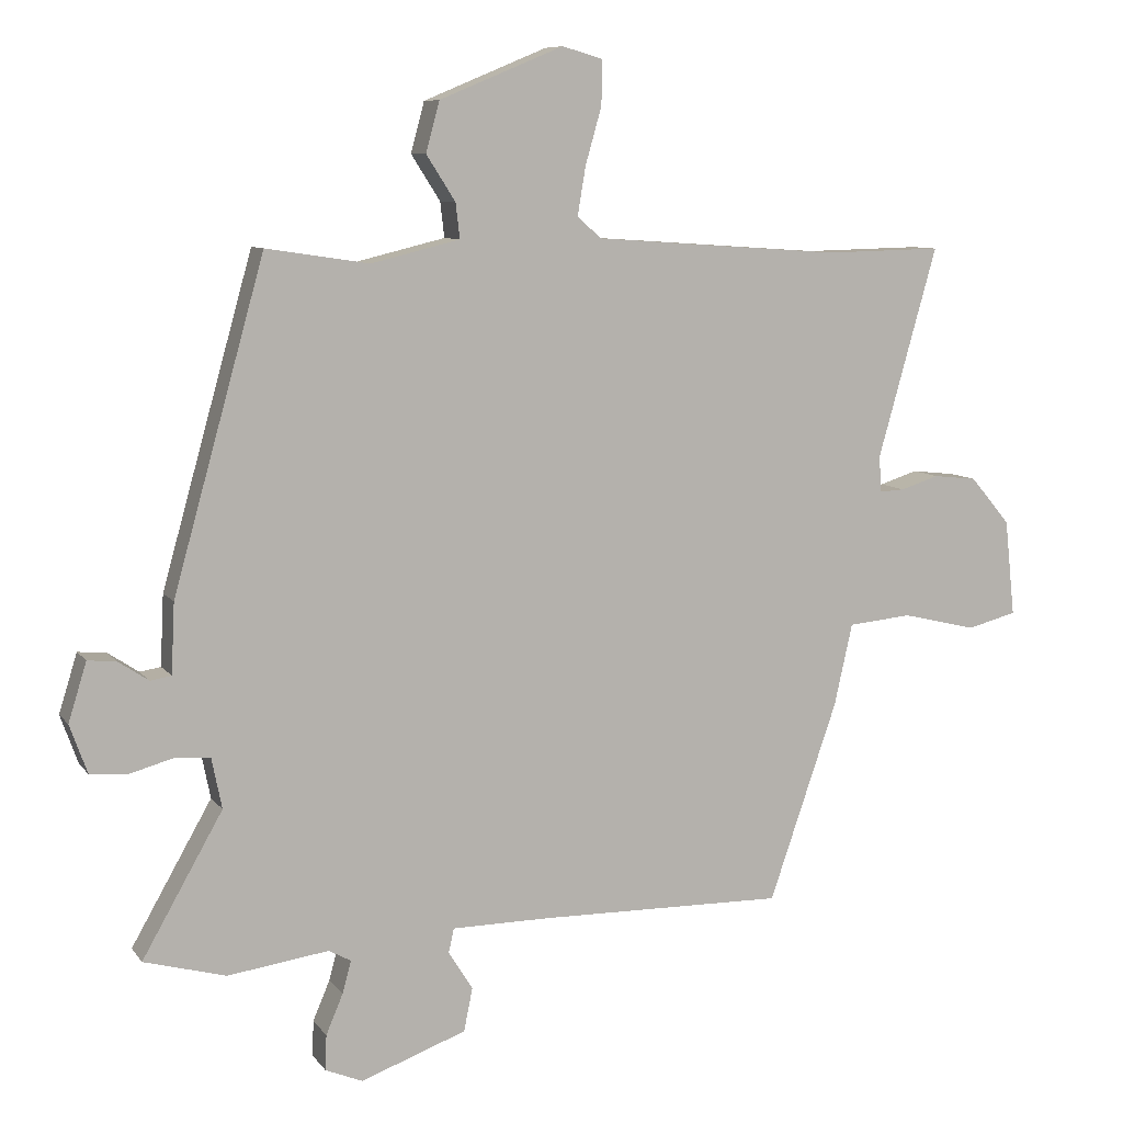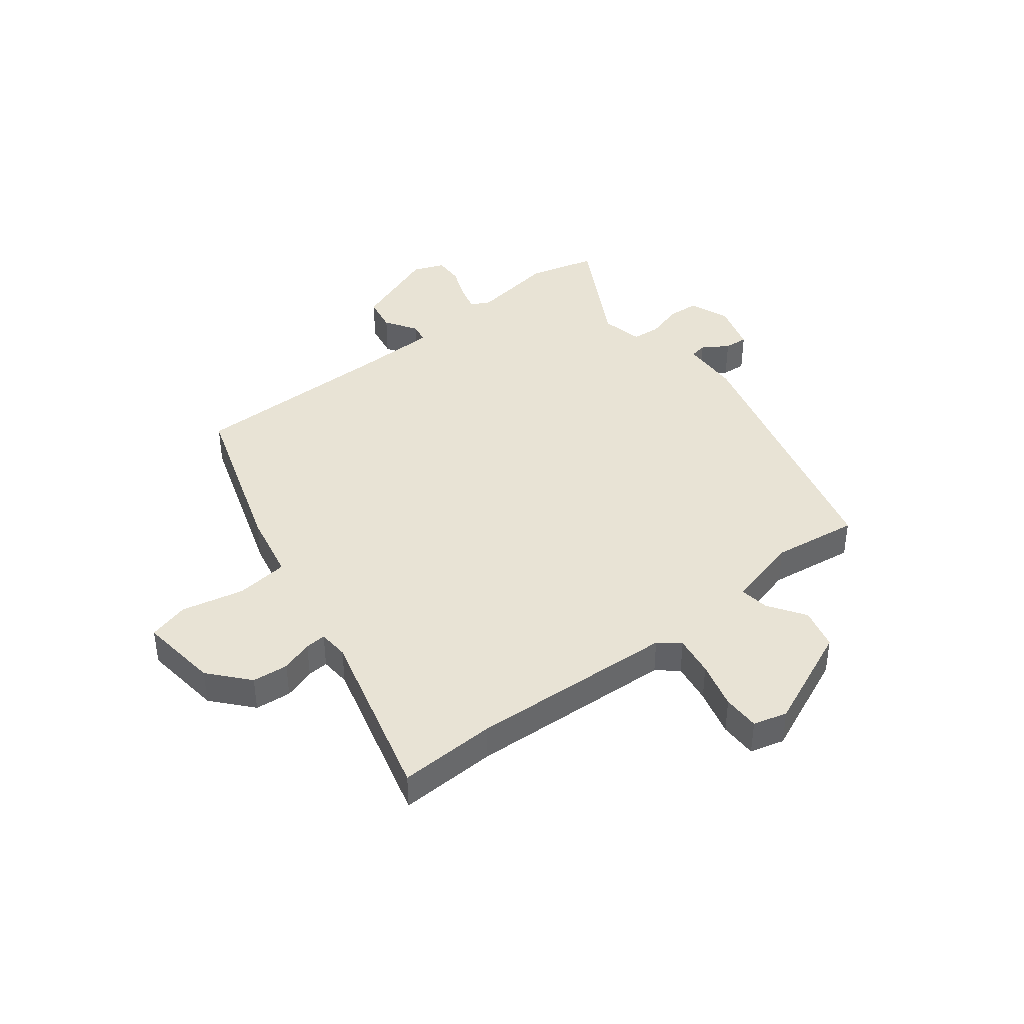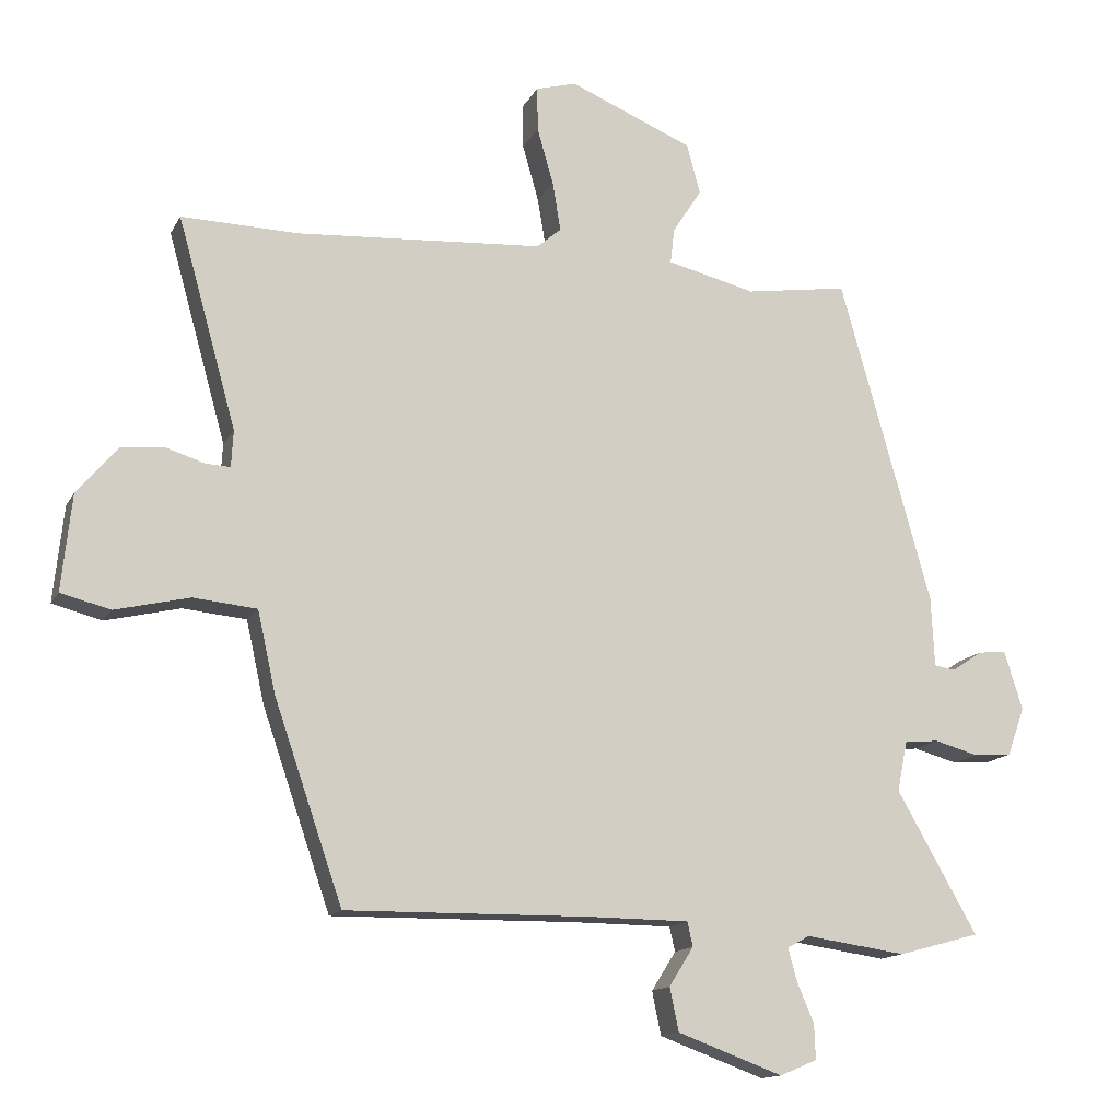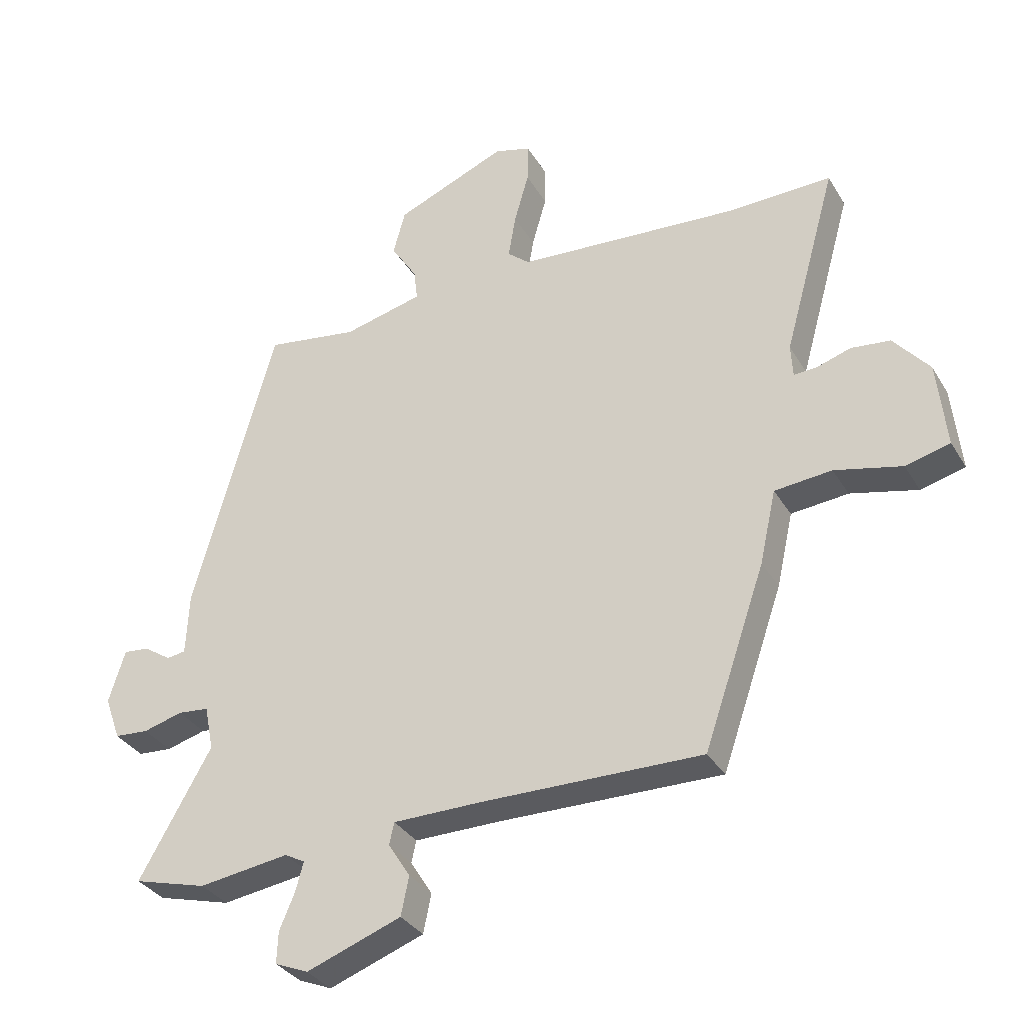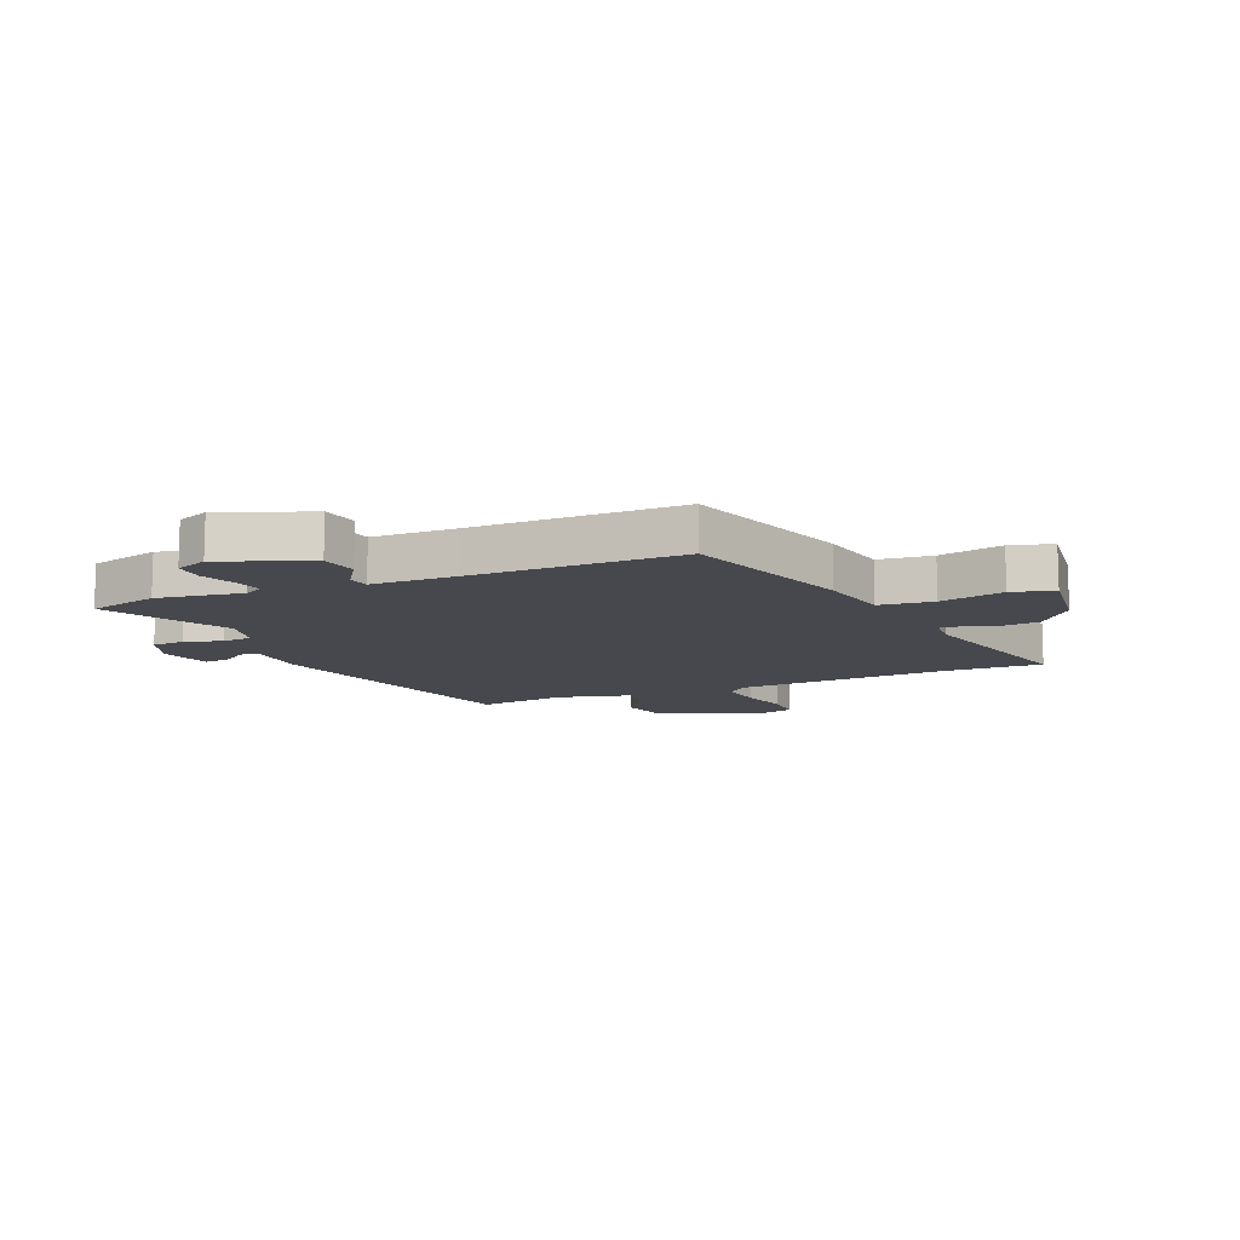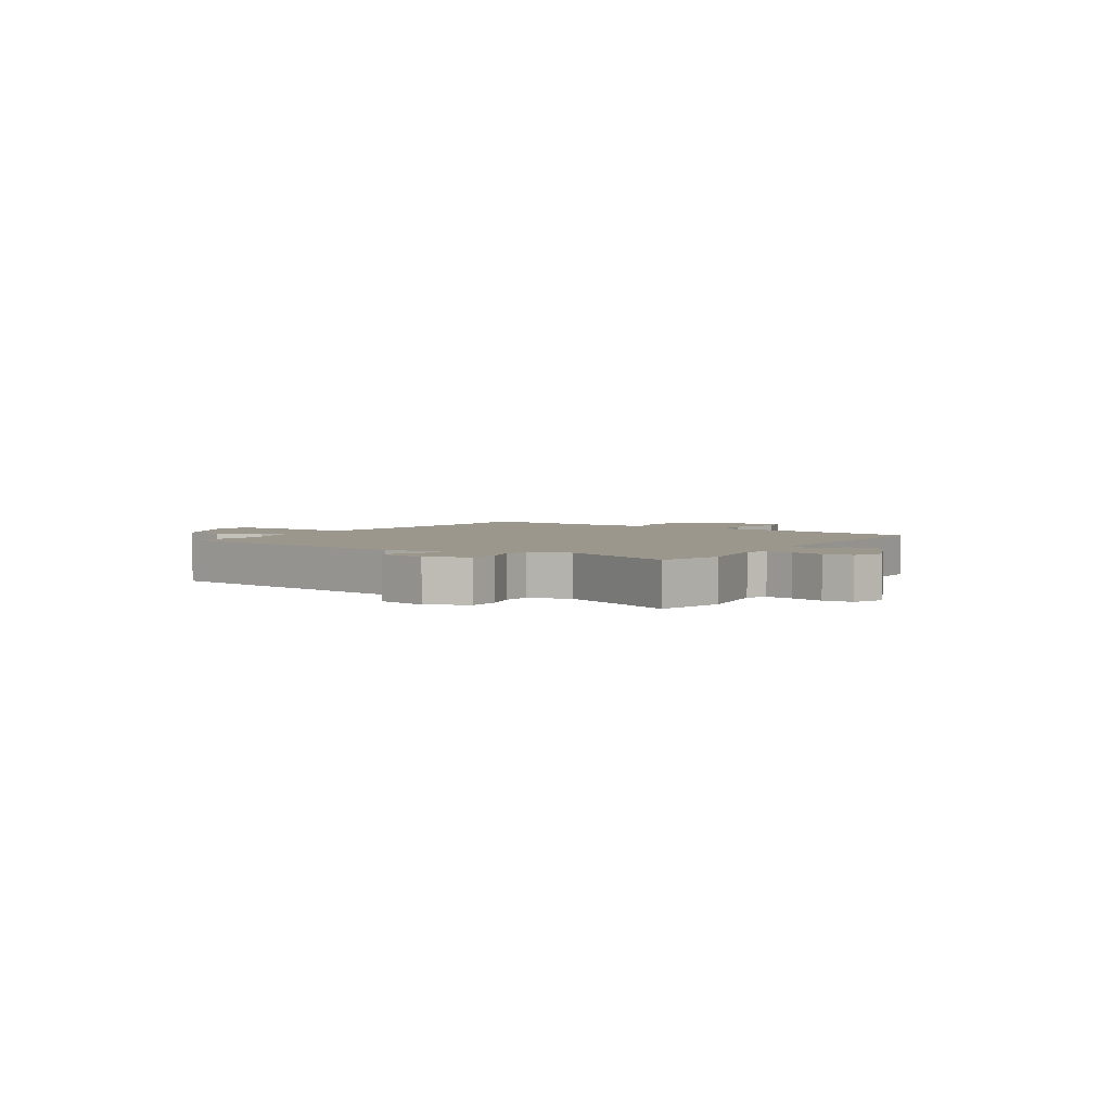
<metadata>
{"format":"obj","ext":"obj","renderer":"f3d","projection":"perspective","resolution":1024,"background":"white","views":[{"elev":8.5,"azim":159.5,"up":"+Z"},{"elev":41.0,"azim":-38.8,"up":"+Y"},{"elev":-14.1,"azim":-19.1,"up":"+Z"},{"elev":-33.2,"azim":-153.5,"up":"+Z"},{"elev":-11.7,"azim":-158.1,"up":"+Y"},{"elev":2.9,"azim":119.0,"up":"+Y"}]}
</metadata>
<code>
v -0.63 0.07 0.503
v -0.457 0.07 0.499
v -0.092 0.07 0.524
v -0.056 0.07 0.555
v -0.068 0.07 0.627
v -0.092 0.07 0.711
v -0.093 0.07 0.777
v -0.033 0.07 0.794
v 0.15 0.07 0.718
v 0.17 0.07 0.644
v 0.127 0.07 0.577
v 0.121 0.07 0.525
v 0.252 0.07 0.493
v 0.404 0.07 0.516
v 0.539 0.07 0.034
v 0.544 0.07 -0.07
v 0.575 0.07 -0.075
v 0.62 0.07 -0.045
v 0.662 0.07 -0.041
v 0.689 0.07 -0.128
v 0.663 0.07 -0.2
v 0.607 0.07 -0.204
v 0.542 0.07 -0.186
v 0.491 0.07 -0.191
v 0.476 0.07 -0.265
v 0.595 0.07 -0.474
v 0.474 0.07 -0.507
v 0.325 0.07 -0.486
v 0.292 0.07 -0.504
v 0.305 0.07 -0.552
v 0.33 0.07 -0.611
v 0.332 0.07 -0.663
v 0.277 0.07 -0.686
v 0.121 0.07 -0.629
v 0.108 0.07 -0.565
v 0.144 0.07 -0.508
v 0.136 0.07 -0.472
v -0.009 0.07 -0.471
v -0.373 0.07 -0.476
v -0.474 0.07 -0.183
v -0.501 0.07 -0.062
v -0.595 0.07 -0.053
v -0.705 0.07 -0.079
v -0.778 0.07 -0.06
v -0.763 0.07 0.082
v -0.704 0.07 0.152
v -0.64 0.07 0.159
v -0.583 0.07 0.141
v -0.546 0.07 0.139
v -0.543 0.07 0.193
v -0.63 0 0.503
v -0.457 0 0.499
v -0.092 0 0.524
v -0.056 0 0.555
v -0.068 0 0.627
v -0.092 0 0.711
v -0.093 0 0.777
v -0.033 0 0.794
v 0.15 0 0.718
v 0.17 0 0.644
v 0.127 0 0.577
v 0.121 0 0.525
v 0.252 0 0.493
v 0.404 0 0.516
v 0.539 0 0.034
v 0.544 0 -0.07
v 0.575 0 -0.075
v 0.62 0 -0.045
v 0.662 0 -0.041
v 0.689 0 -0.128
v 0.663 0 -0.2
v 0.607 0 -0.204
v 0.542 0 -0.186
v 0.491 0 -0.191
v 0.476 0 -0.265
v 0.595 0 -0.474
v 0.474 0 -0.507
v 0.325 0 -0.486
v 0.292 0 -0.504
v 0.305 0 -0.552
v 0.33 0 -0.611
v 0.332 0 -0.663
v 0.277 0 -0.686
v 0.121 0 -0.629
v 0.108 0 -0.565
v 0.144 0 -0.508
v 0.136 0 -0.472
v -0.009 0 -0.471
v -0.373 0 -0.476
v -0.474 0 -0.183
v -0.501 0 -0.062
v -0.595 0 -0.053
v -0.705 0 -0.079
v -0.778 0 -0.06
v -0.763 0 0.082
v -0.704 0 0.152
v -0.64 0 0.159
v -0.583 0 0.141
v -0.546 0 0.139
v -0.543 0 0.193
f 46 47 48
f 45 46 48
f 44 45 48
f 43 44 48
f 42 43 48
f 41 42 48 49
f 38 39 40 41
f 41 49 50
f 38 41 50
f 37 38 50
f 34 35 36
f 33 34 36
f 32 33 36
f 31 32 36
f 30 31 36
f 29 30 36 37
f 50 1 2
f 37 50 2
f 29 37 2
f 28 29 2
f 28 2 3
f 27 28 3
f 26 27 3
f 25 26 3
f 21 22 23
f 20 21 23
f 19 20 23
f 18 19 23
f 17 18 23
f 16 17 23 24
f 15 16 24
f 14 15 24
f 13 14 24
f 25 3 4
f 24 25 4
f 13 24 4
f 12 13 4
f 9 10 11
f 8 9 11
f 7 8 11
f 6 7 11
f 5 6 11
f 4 5 11 12
f 98 97 96
f 98 96 95
f 98 95 94
f 98 94 93
f 98 93 92
f 99 98 92 91
f 91 90 89 88
f 100 99 91
f 100 91 88
f 100 88 87
f 86 85 84
f 86 84 83
f 86 83 82
f 86 82 81
f 86 81 80
f 87 86 80 79
f 52 51 100
f 52 100 87
f 52 87 79
f 52 79 78
f 53 52 78
f 53 78 77
f 53 77 76
f 53 76 75
f 73 72 71
f 73 71 70
f 73 70 69
f 73 69 68
f 73 68 67
f 74 73 67 66
f 74 66 65
f 74 65 64
f 74 64 63
f 54 53 75
f 54 75 74
f 54 74 63
f 54 63 62
f 61 60 59
f 61 59 58
f 61 58 57
f 61 57 56
f 61 56 55
f 62 61 55 54
f 1 51 52 2
f 2 52 53 3
f 3 53 54 4
f 4 54 55 5
f 5 55 56 6
f 6 56 57 7
f 7 57 58 8
f 8 58 59 9
f 9 59 60 10
f 10 60 61 11
f 11 61 62 12
f 12 62 63 13
f 13 63 64 14
f 14 64 65 15
f 15 65 66 16
f 16 66 67 17
f 17 67 68 18
f 18 68 69 19
f 19 69 70 20
f 20 70 71 21
f 21 71 72 22
f 22 72 73 23
f 23 73 74 24
f 24 74 75 25
f 25 75 76 26
f 26 76 77 27
f 27 77 78 28
f 28 78 79 29
f 29 79 80 30
f 30 80 81 31
f 31 81 82 32
f 32 82 83 33
f 33 83 84 34
f 34 84 85 35
f 35 85 86 36
f 36 86 87 37
f 37 87 88 38
f 38 88 89 39
f 39 89 90 40
f 40 90 91 41
f 41 91 92 42
f 42 92 93 43
f 43 93 94 44
f 44 94 95 45
f 45 95 96 46
f 46 96 97 47
f 47 97 98 48
f 48 98 99 49
f 49 99 100 50
f 50 100 51 1

</code>
